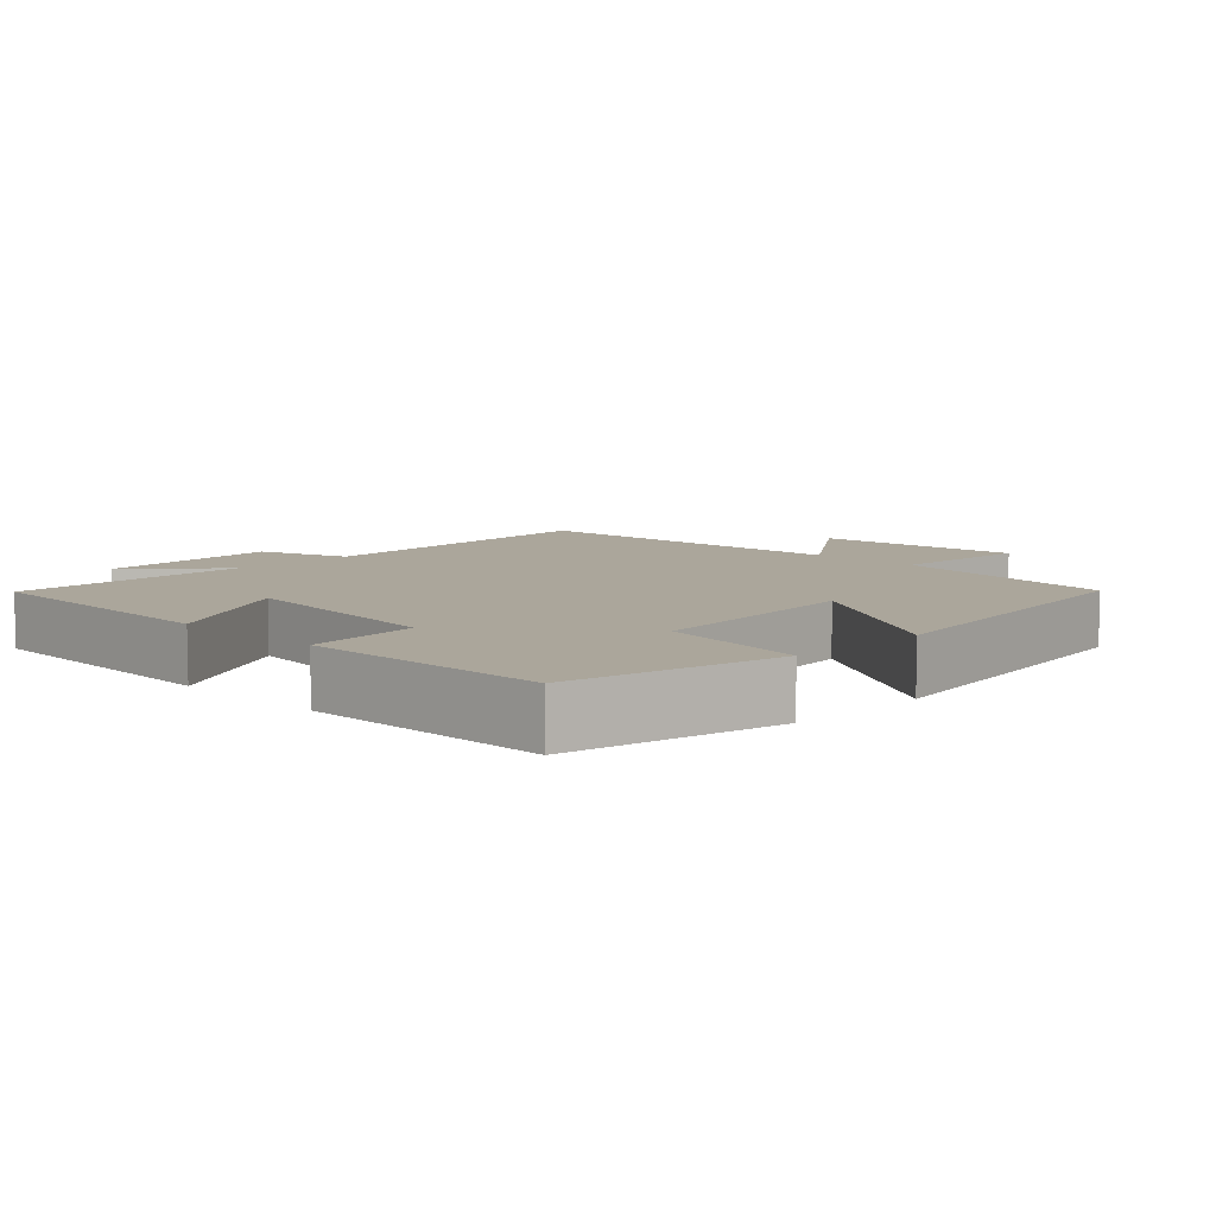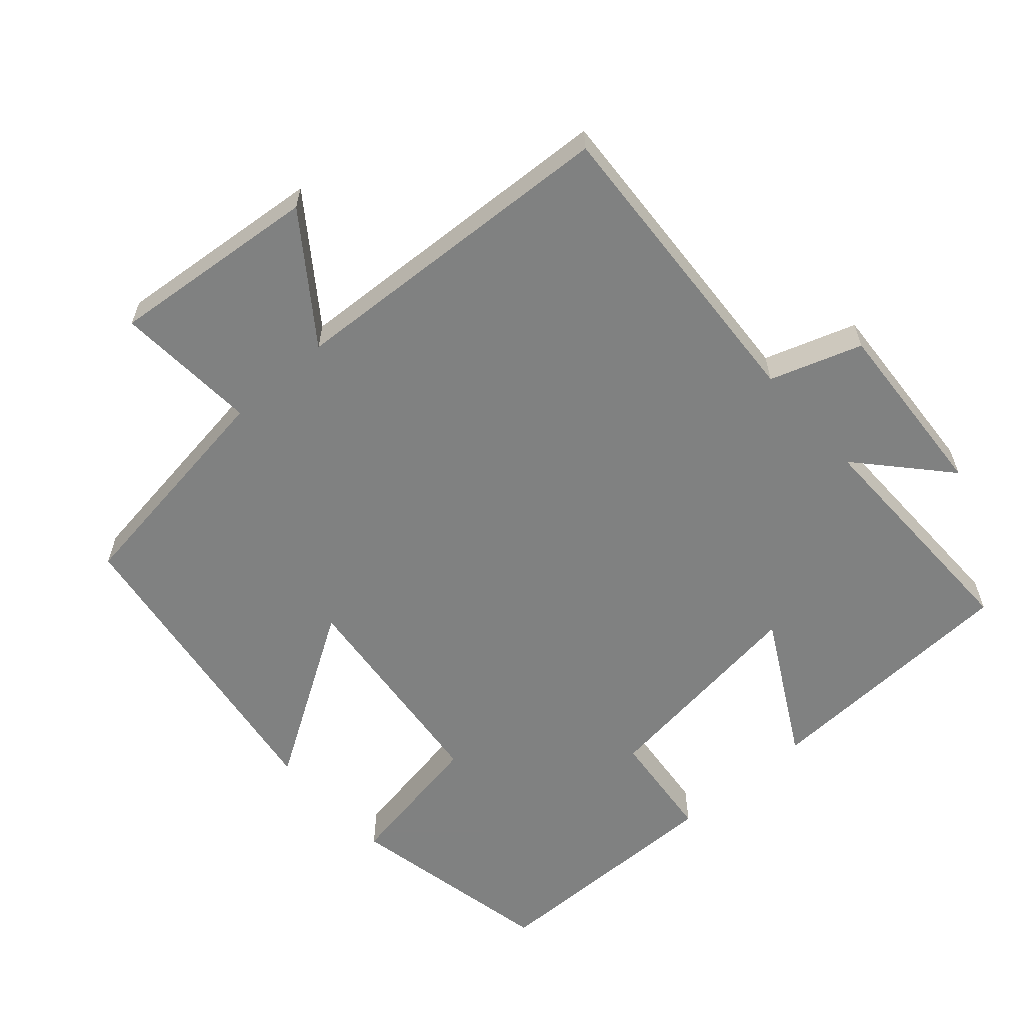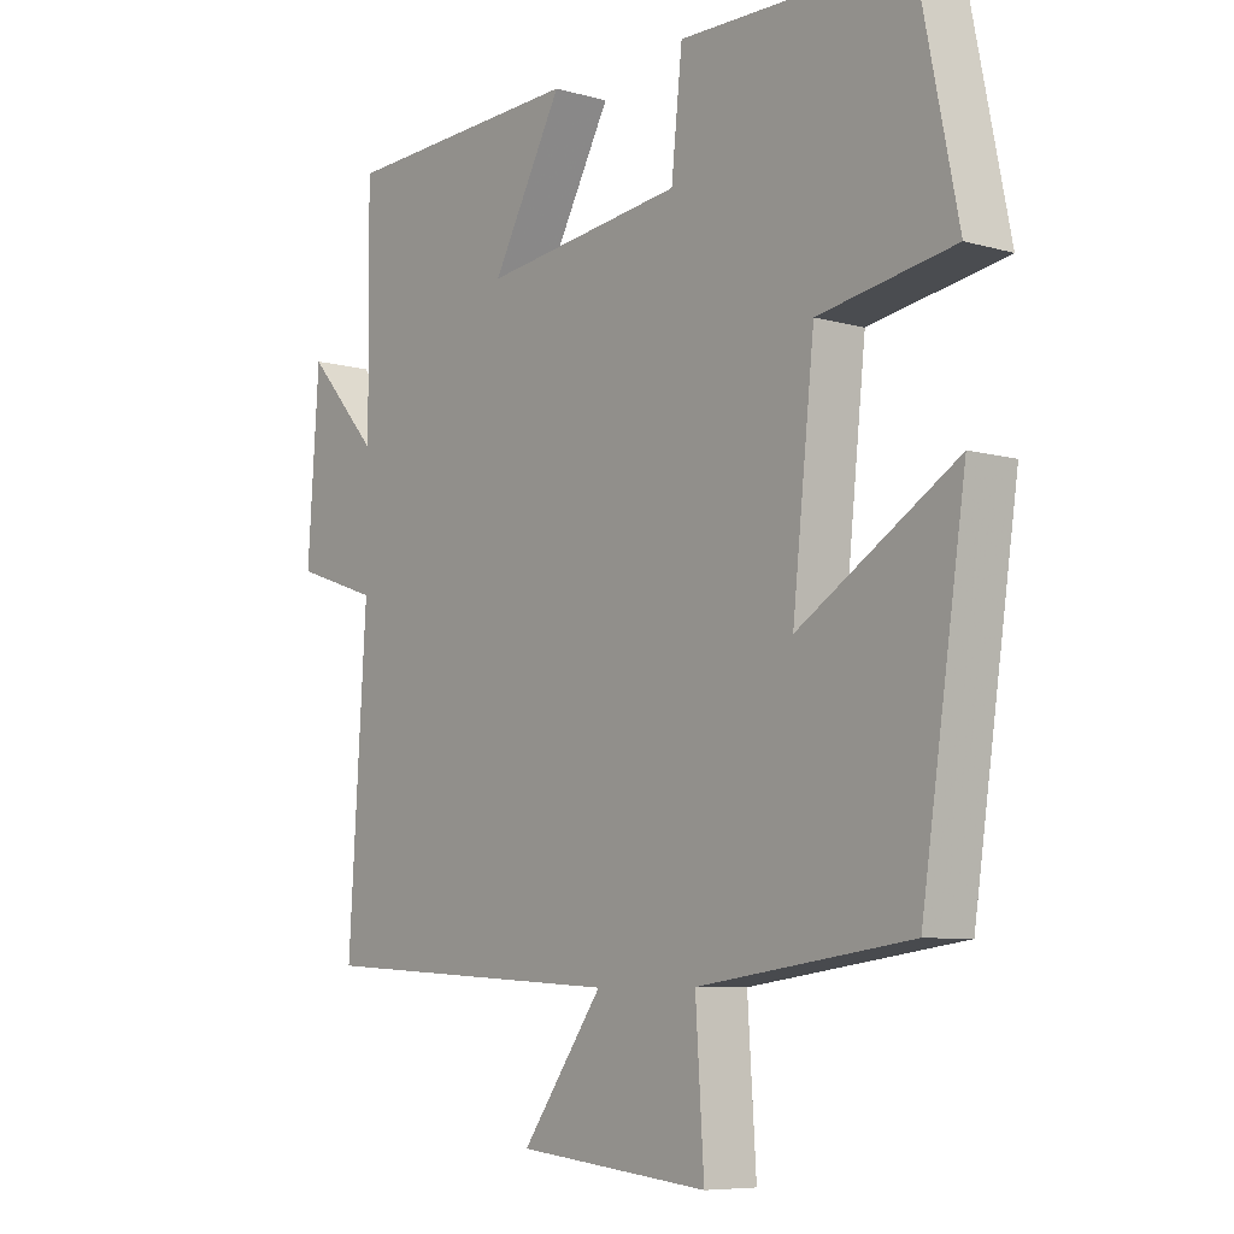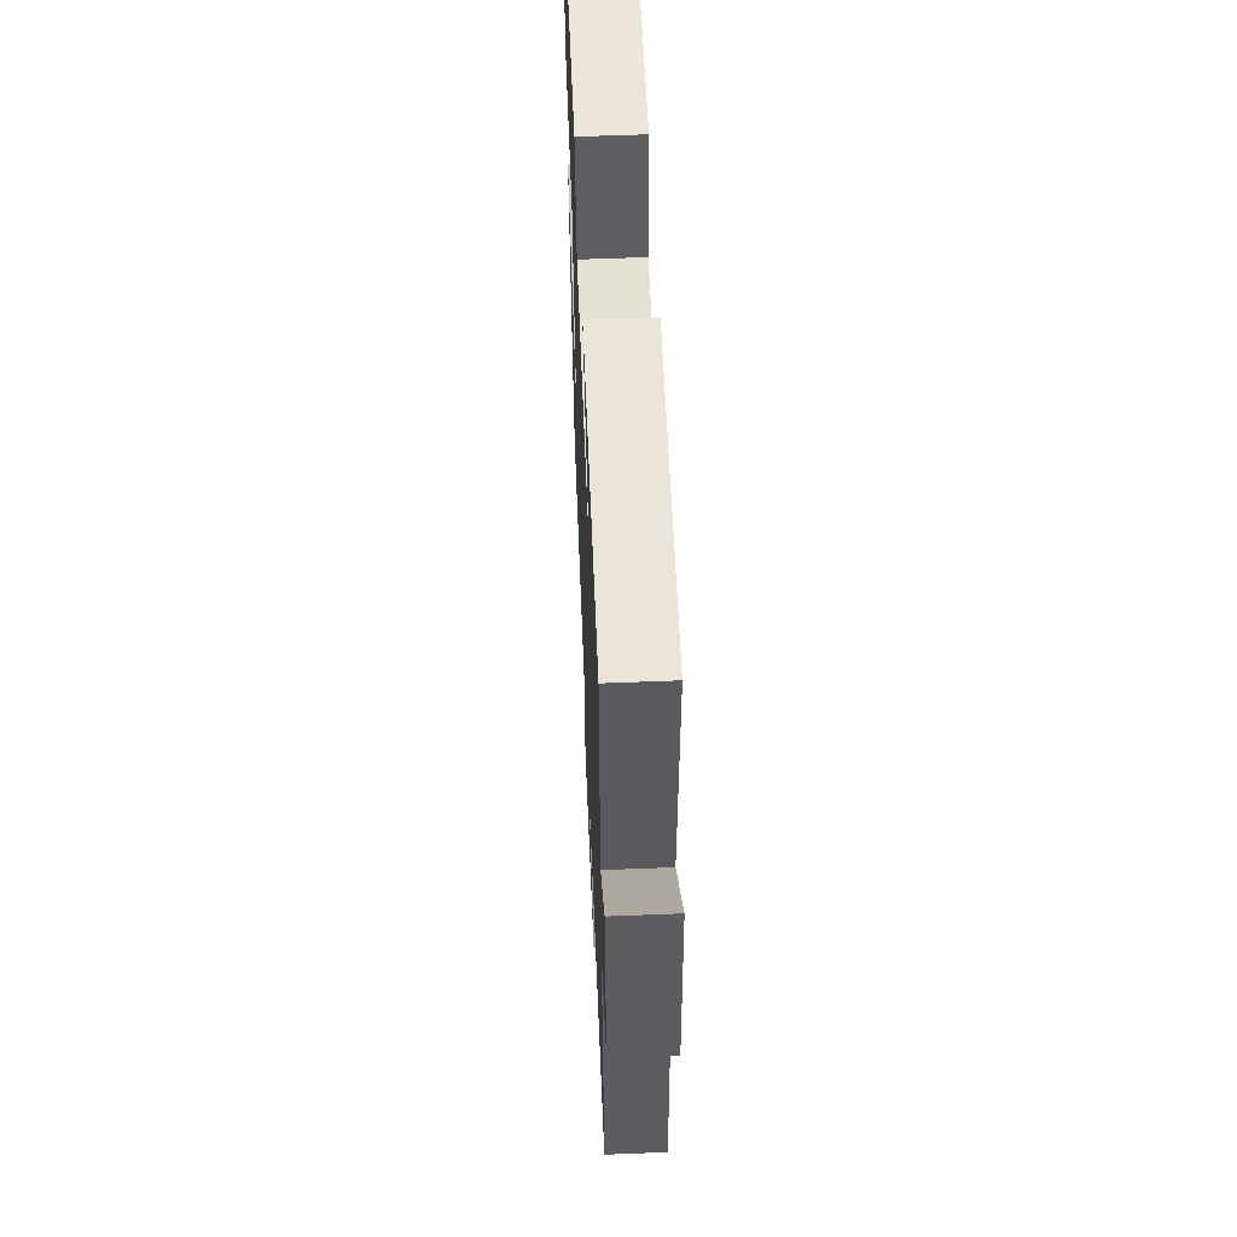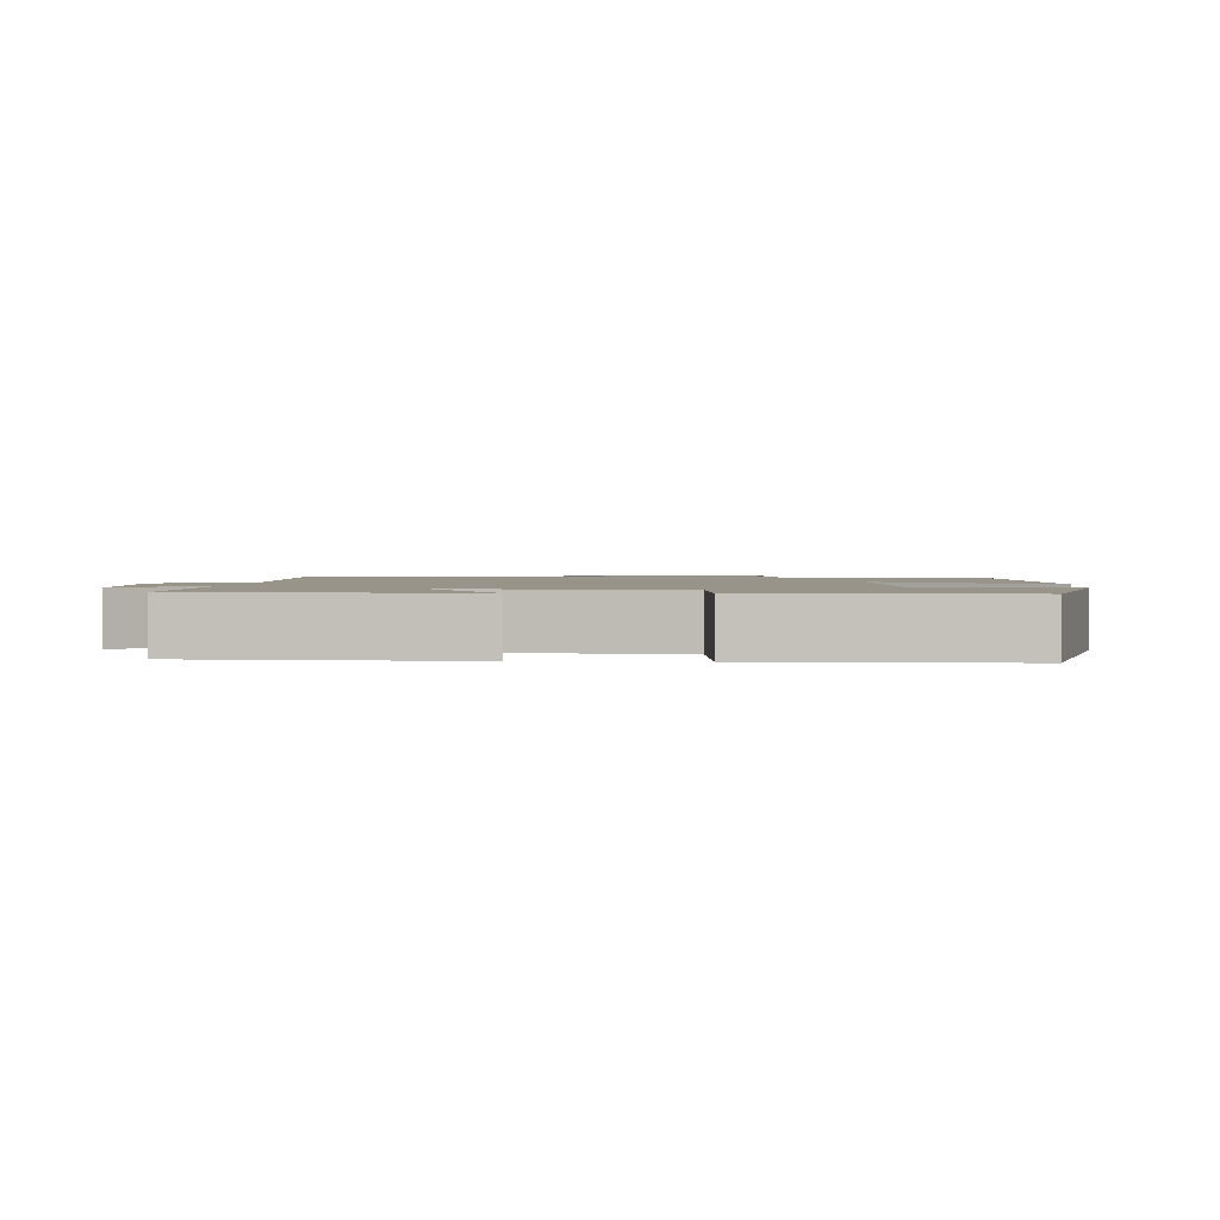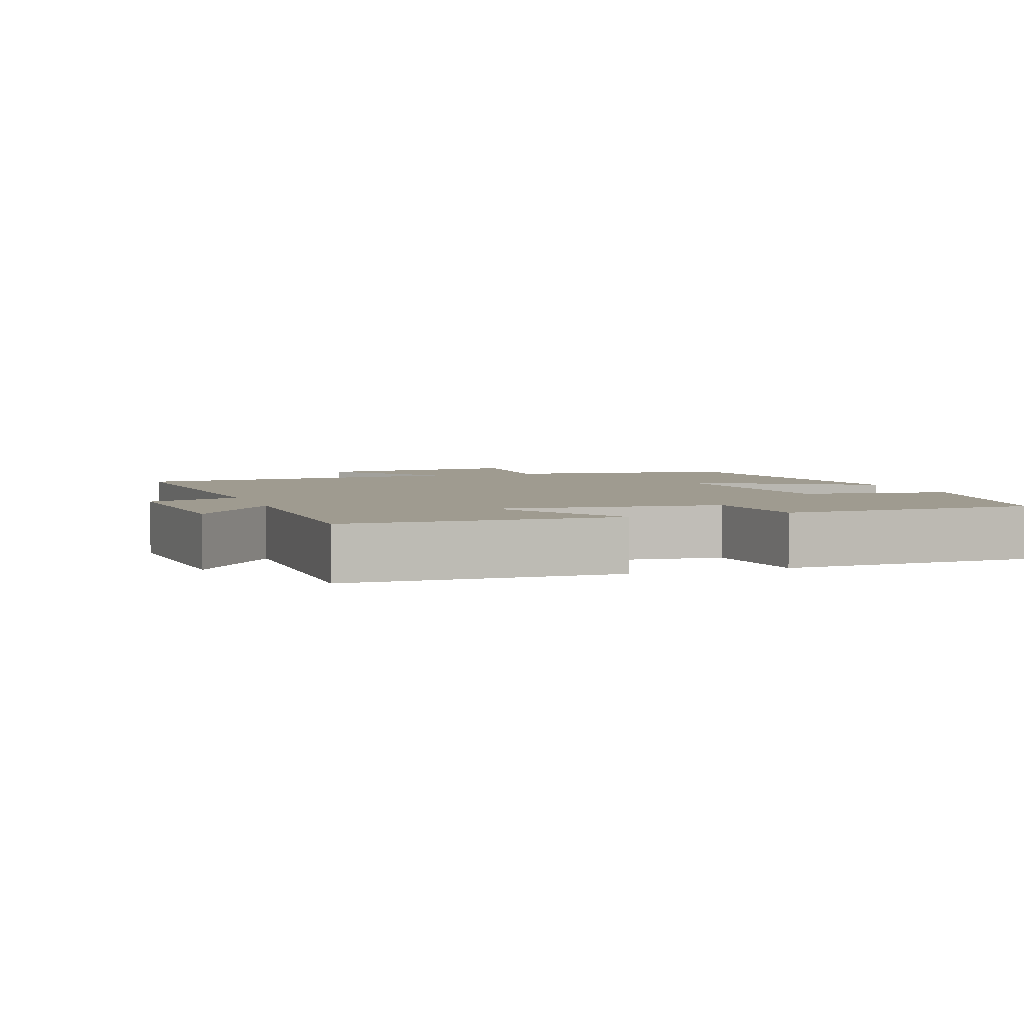
<metadata>
{"format":"obj","ext":"obj","renderer":"f3d","projection":"perspective","resolution":1024,"background":"white","views":[{"elev":7.9,"azim":44.7,"up":"+Y"},{"elev":-60.3,"azim":-138.3,"up":"+Y"},{"elev":-7.5,"azim":51.3,"up":"+Z"},{"elev":57.4,"azim":-92.4,"up":"+Z"},{"elev":1.7,"azim":4.4,"up":"+Y"},{"elev":4.0,"azim":-19.9,"up":"+Y"}]}
</metadata>
<code>
v 0.432 0.07 -0.456
v 0.106 0.07 -0.5
v 0.119 0.07 -0.702
v -0.177 0.07 -0.672
v -0.052 0.07 -0.5
v -0.528 0.07 -0.472
v -0.5 0.07 -0.033
v -0.629 0.07 0.011
v -0.611 0.07 0.271
v -0.5 0.07 0.147
v -0.503 0.07 0.486
v -0.129 0.07 0.5
v -0.238 0.07 0.303
v 0.072 0.07 0.341
v 0.089 0.07 0.5
v 0.439 0.07 0.494
v 0.5 0.07 0.195
v 0.292 0.07 0.16
v 0.258 0.07 -0.154
v 0.5 0.07 -0.005
v 0.432 0 -0.456
v 0.106 0 -0.5
v 0.119 0 -0.702
v -0.177 0 -0.672
v -0.052 0 -0.5
v -0.528 0 -0.472
v -0.5 0 -0.033
v -0.629 0 0.011
v -0.611 0 0.271
v -0.5 0 0.147
v -0.503 0 0.486
v -0.129 0 0.5
v -0.238 0 0.303
v 0.072 0 0.341
v 0.089 0 0.5
v 0.439 0 0.494
v 0.5 0 0.195
v 0.292 0 0.16
v 0.258 0 -0.154
v 0.5 0 -0.005
f 19 20 1 2
f 18 19 2
f 16 17 18
f 15 16 18
f 14 15 18
f 13 14 18 2
f 10 11 12 13
f 10 13 2 3
f 7 8 9 10
f 5 6 7
f 5 7 10
f 3 4 5
f 3 5 10
f 22 21 40 39
f 22 39 38
f 38 37 36
f 38 36 35
f 38 35 34
f 22 38 34 33
f 33 32 31 30
f 23 22 33 30
f 30 29 28 27
f 27 26 25
f 30 27 25
f 25 24 23
f 30 25 23
f 1 21 22 2
f 2 22 23 3
f 3 23 24 4
f 4 24 25 5
f 5 25 26 6
f 6 26 27 7
f 7 27 28 8
f 8 28 29 9
f 9 29 30 10
f 10 30 31 11
f 11 31 32 12
f 12 32 33 13
f 13 33 34 14
f 14 34 35 15
f 15 35 36 16
f 16 36 37 17
f 17 37 38 18
f 18 38 39 19
f 19 39 40 20
f 20 40 21 1

</code>
